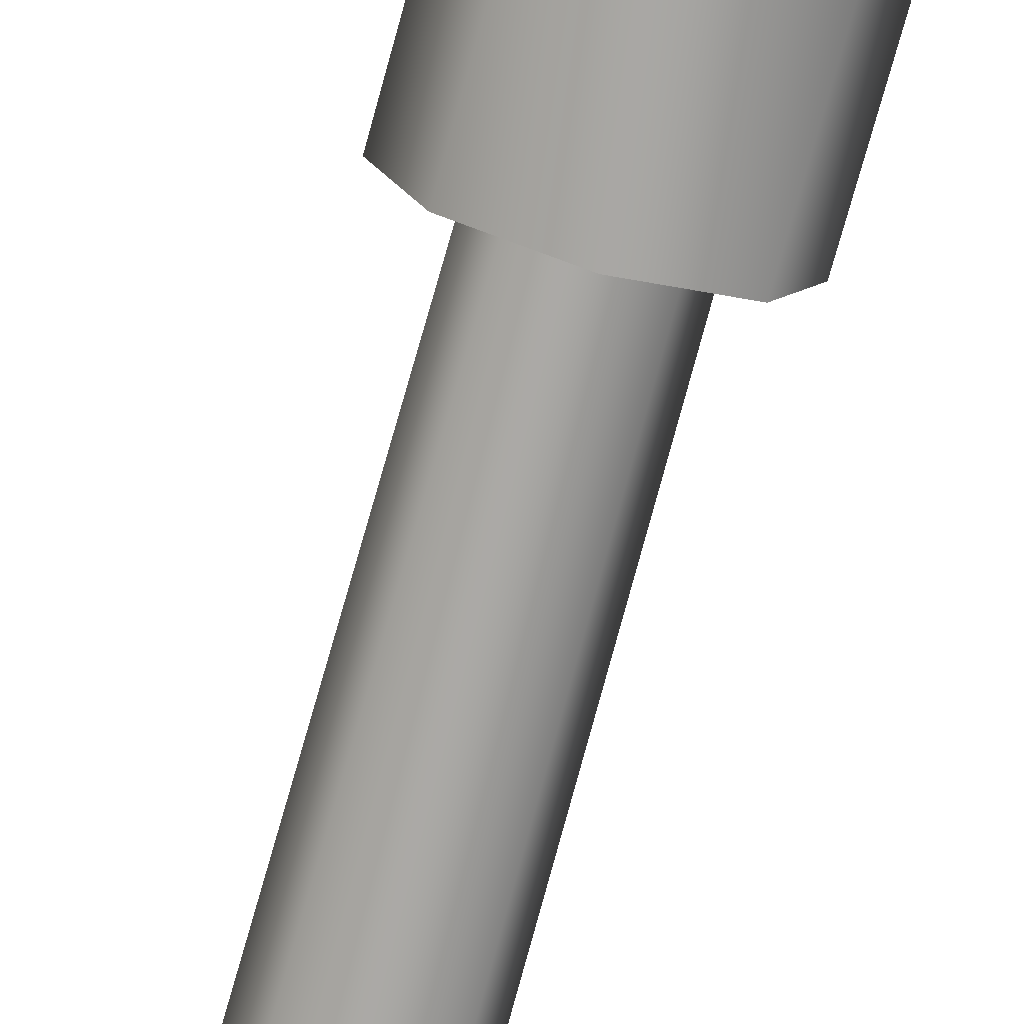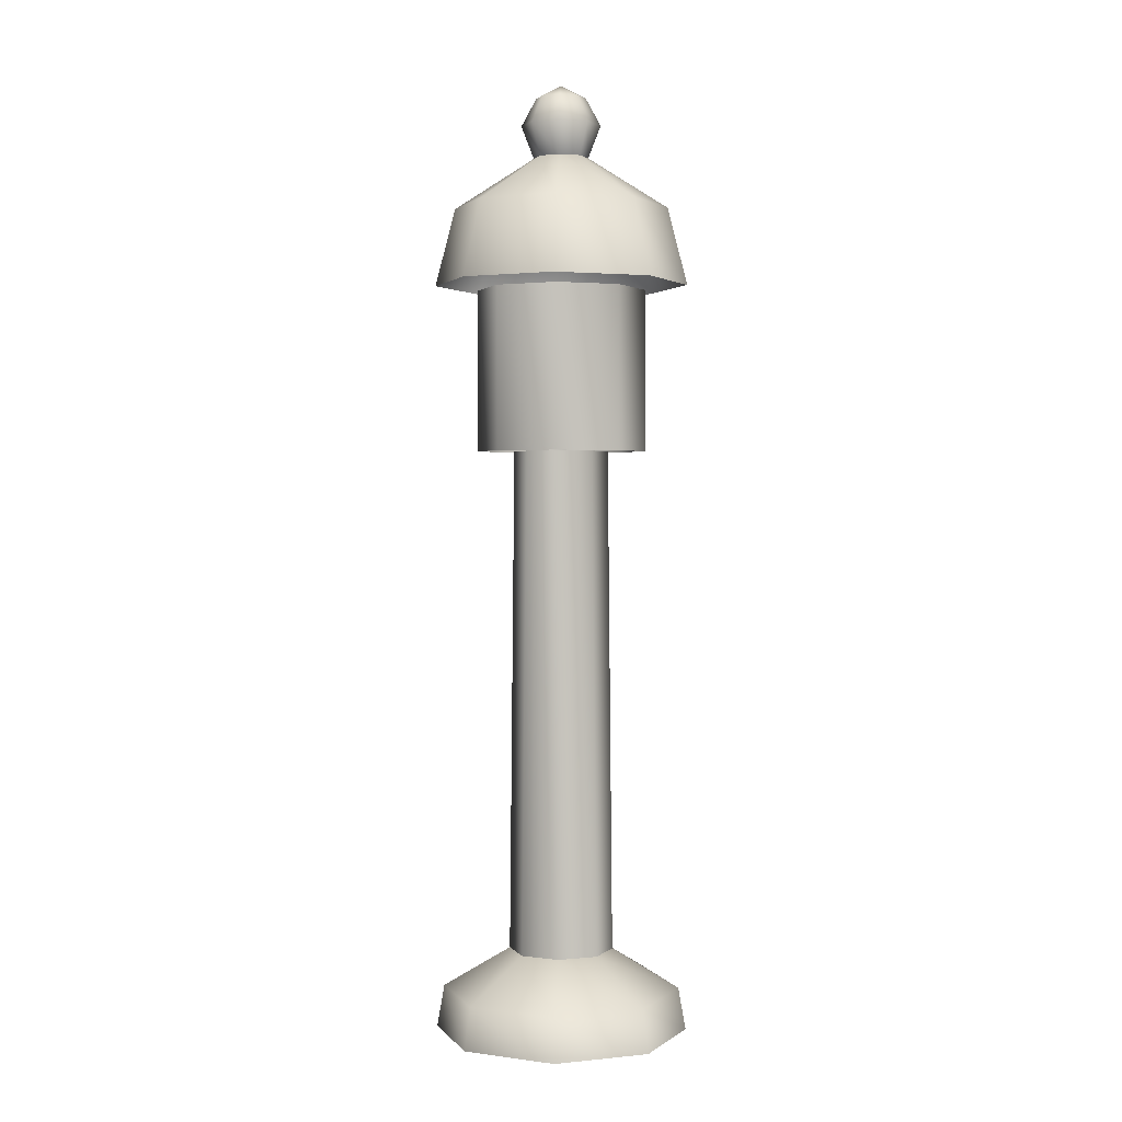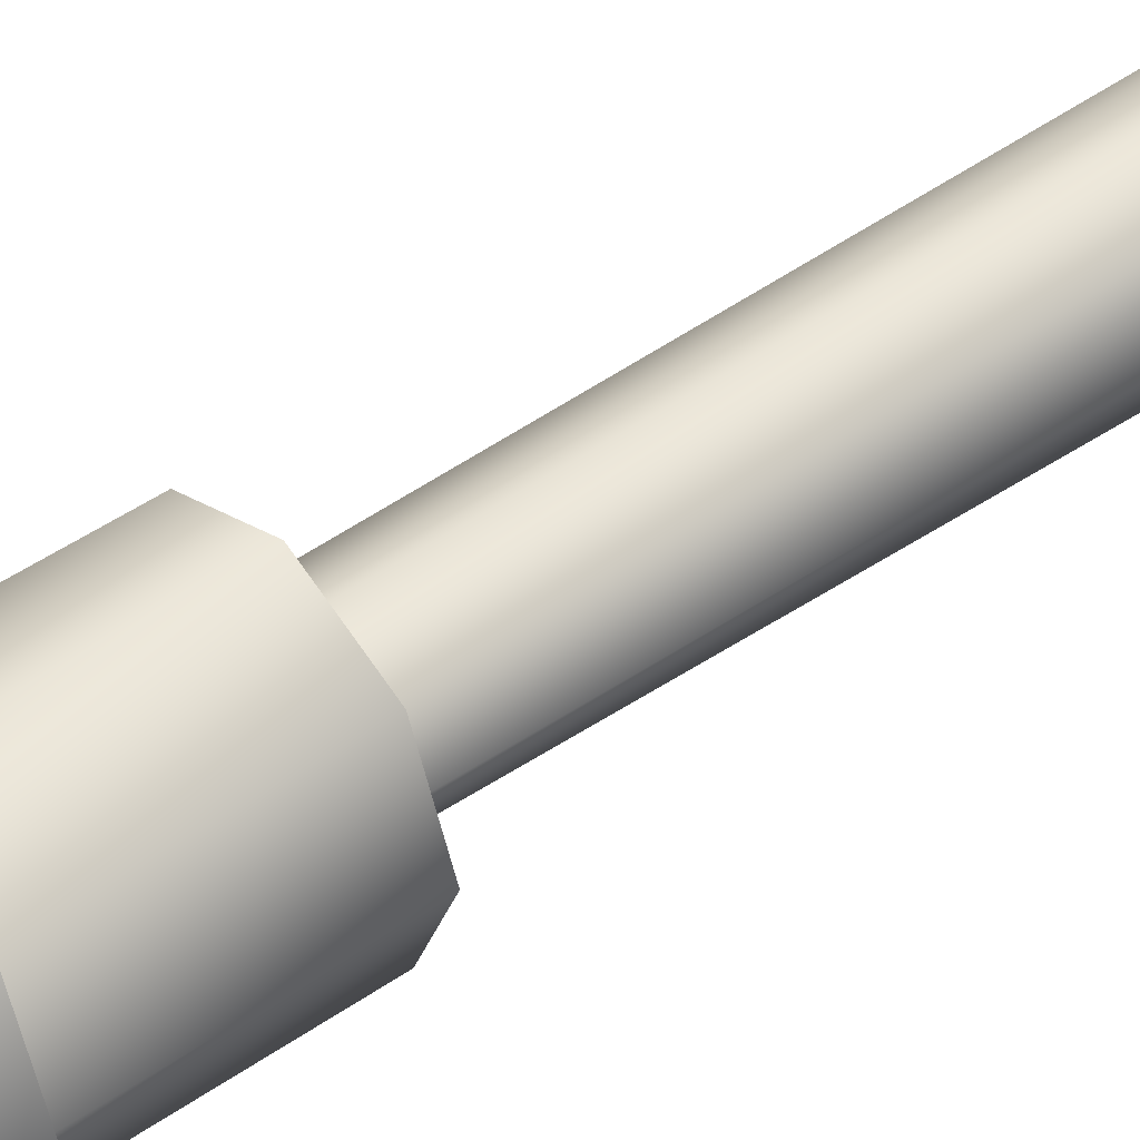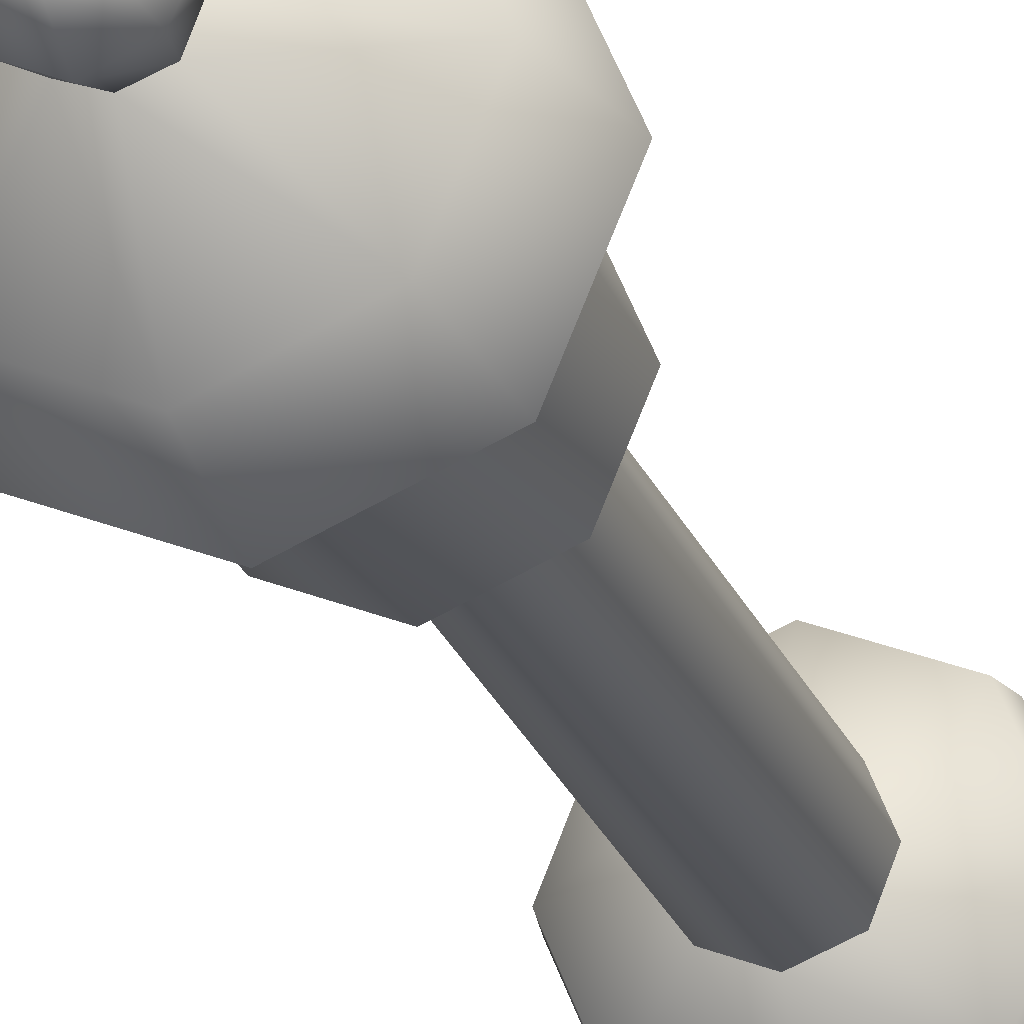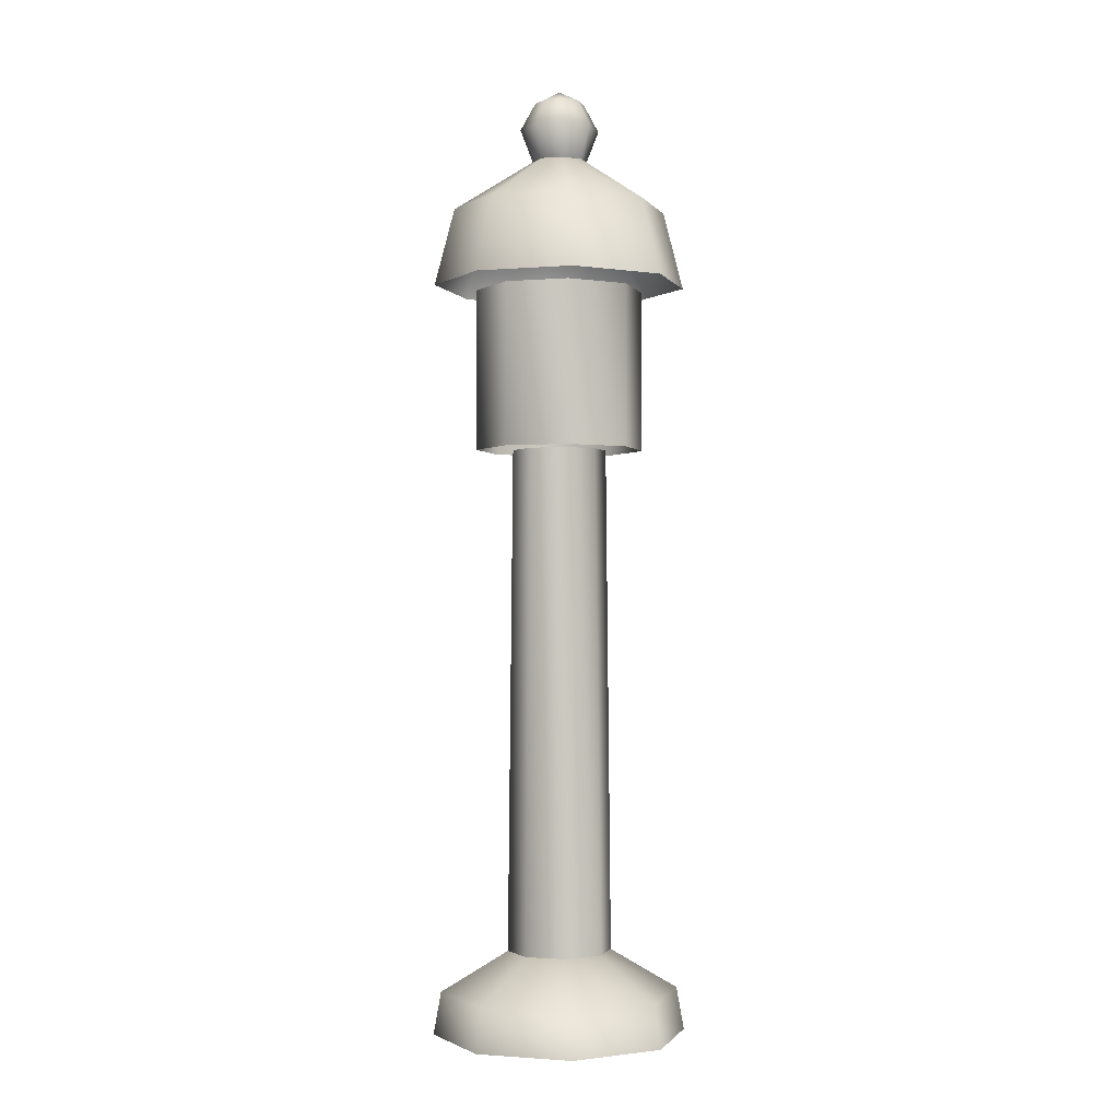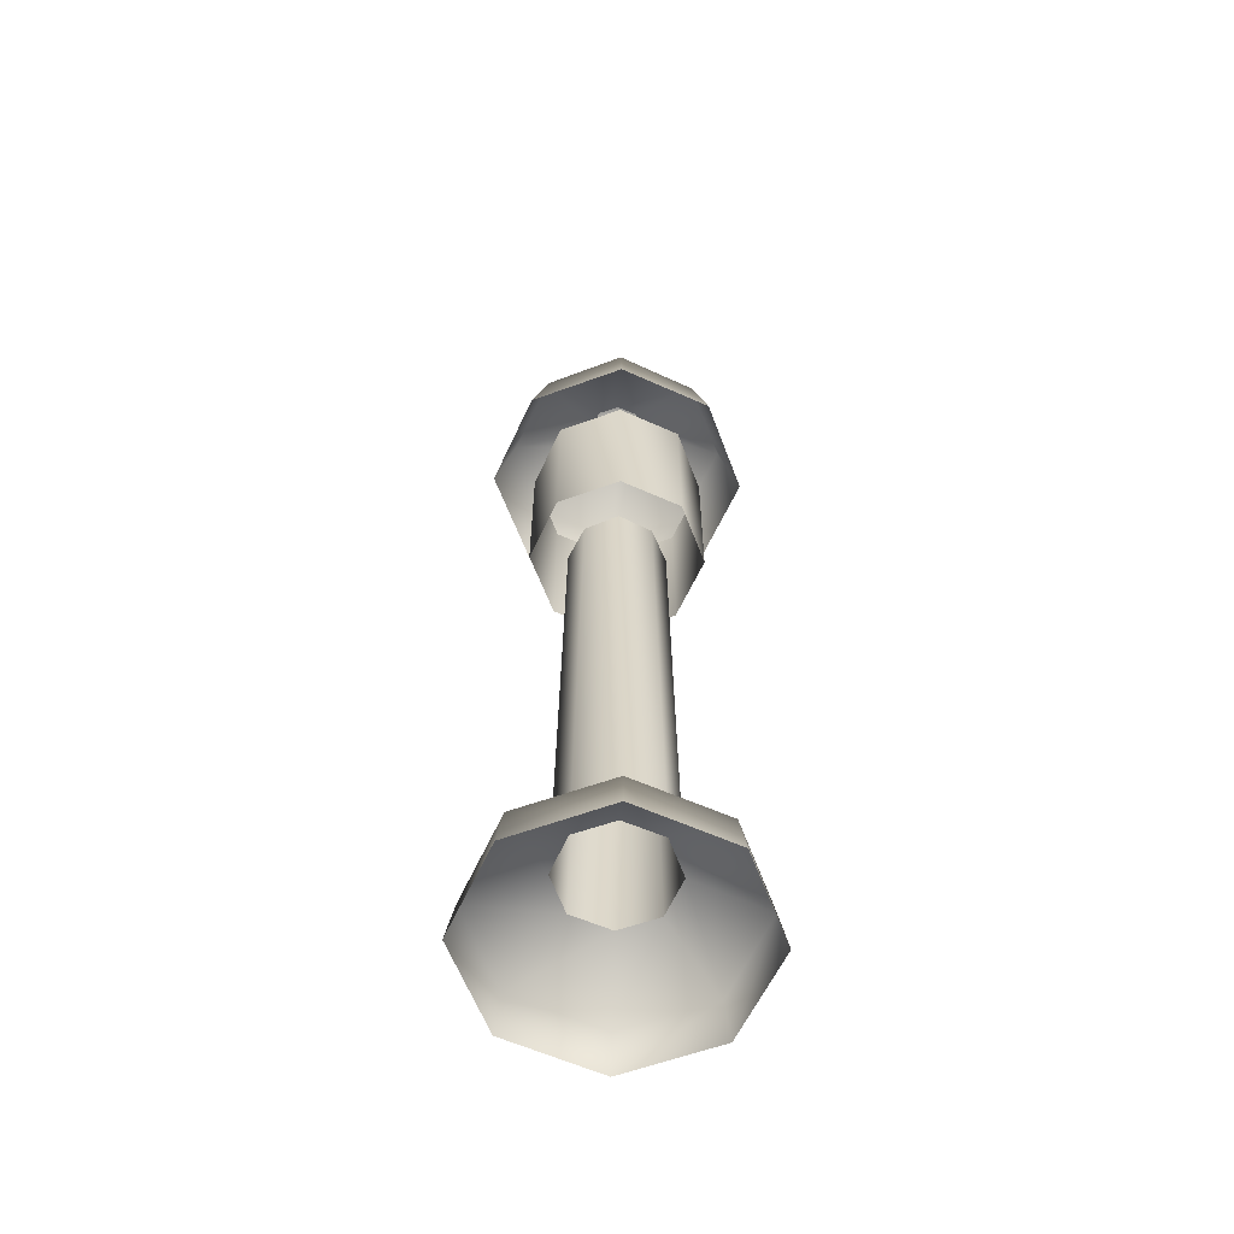
<metadata>
{"format":"obj","ext":"obj","renderer":"f3d","projection":"perspective","resolution":1024,"background":"white","views":[{"elev":-74.3,"azim":164.6,"up":"+Z"},{"elev":2.1,"azim":-177.1,"up":"+Y"},{"elev":46.0,"azim":-128.7,"up":"+Z"},{"elev":-22.2,"azim":-163.5,"up":"+Z"},{"elev":-1.3,"azim":174.2,"up":"+Y"},{"elev":-60.0,"azim":-2.1,"up":"+Y"}]}
</metadata>
<code>
v 48 17 0
v 34 17 34
v 51 0 0
v 34 17 34
v 36 0 36
v 51 0 0
v 34 17 34
v 0 17 48
v 36 0 36
v 0 17 48
v 0 0 51
v 36 0 36
v 0 17 48
v -34 17 34
v 0 0 51
v -34 17 34
v -36 0 36
v 0 0 51
v -34 17 34
v -48 17 0
v -36 0 36
v -48 17 0
v -51 0 0
v -36 0 36
v -48 17 0
v -34 17 -34
v -51 0 0
v -34 17 -34
v -36 0 -36
v -51 0 0
v -34 17 -34
v 0 17 -48
v -36 0 -36
v 0 17 -48
v 0 0 -51
v -36 0 -36
v 0 17 -48
v 34 17 -34
v 0 0 -51
v 34 17 -34
v 36 0 -36
v 0 0 -51
v 34 17 -34
v 48 17 0
v 36 0 -36
v 48 17 0
v 51 0 0
v 36 0 -36
v 7 378 7
v 10 378 0
v 0 383 0
v 0 378 10
v 7 378 7
v 0 383 0
v -7 378 7
v 0 378 10
v 0 383 0
v -10 378 0
v -7 378 7
v 0 383 0
v -7 378 -7
v -10 378 0
v 0 383 0
v 0 378 -10
v -7 378 -7
v 0 383 0
v 7 378 -7
v 0 378 -10
v 0 383 0
v 10 378 0
v 7 378 -7
v 0 383 0
v 15 33 15
v 34 17 34
v 48 17 0
v 48 17 0
v 21 33 0
v 15 33 15
v 0 33 21
v 0 17 48
v 34 17 34
v 34 17 34
v 15 33 15
v 0 33 21
v -15 33 15
v -34 17 34
v 0 17 48
v 0 17 48
v 0 33 21
v -15 33 15
v -21 33 0
v -48 17 0
v -34 17 34
v -34 17 34
v -15 33 15
v -21 33 0
v -15 33 -15
v -34 17 -34
v -48 17 0
v -48 17 0
v -21 33 0
v -15 33 -15
v 0 33 -21
v 0 17 -48
v -34 17 -34
v -34 17 -34
v -15 33 -15
v 0 33 -21
v 15 33 -15
v 34 17 -34
v 0 17 -48
v 0 17 -48
v 0 33 -21
v 15 33 -15
v 21 33 0
v 48 17 0
v 34 17 -34
v 34 17 -34
v 15 33 -15
v 21 33 0
v 13 236 13
v 15 33 15
v 21 33 0
v 21 33 0
v 19 236 0
v 13 236 13
v 0 236 19
v 0 33 21
v 15 33 15
v 15 33 15
v 13 236 13
v 0 236 19
v -13 236 13
v -15 33 15
v 0 33 21
v 0 33 21
v 0 236 19
v -13 236 13
v -19 236 0
v -21 33 0
v -15 33 15
v -15 33 15
v -13 236 13
v -19 236 0
v -13 236 -13
v -15 33 -15
v -21 33 0
v -21 33 0
v -19 236 0
v -13 236 -13
v 0 236 -19
v 0 33 -21
v -15 33 -15
v -15 33 -15
v -13 236 -13
v 0 236 -19
v 13 236 -13
v 15 33 -15
v 0 33 -21
v 0 33 -21
v 0 236 -19
v 13 236 -13
v 19 236 0
v 21 33 0
v 15 33 -15
v 15 33 -15
v 13 236 -13
v 19 236 0
v 24 301 24
v 24 236 24
v 34 236 0
v 34 236 0
v 34 301 0
v 24 301 24
v 0 301 34
v 0 236 34
v 24 236 24
v 24 236 24
v 24 301 24
v 0 301 34
v -24 301 24
v -24 236 24
v 0 236 34
v 0 236 34
v 0 301 34
v -24 301 24
v -34 301 0
v -34 236 0
v -24 236 24
v -24 236 24
v -24 301 24
v -34 301 0
v -24 301 -24
v -24 236 -24
v -34 236 0
v -34 236 0
v -34 301 0
v -24 301 -24
v 0 301 -34
v 0 236 -34
v -24 236 -24
v -24 236 -24
v -24 301 -24
v 0 301 -34
v 24 301 -24
v 24 236 -24
v 0 236 -34
v 0 236 -34
v 0 301 -34
v 24 301 -24
v 34 301 0
v 34 236 0
v 24 236 -24
v 24 236 -24
v 24 301 -24
v 34 301 0
v 30 334 30
v 36 303 36
v 51 303 0
v 51 303 0
v 43 334 0
v 30 334 30
v 0 334 43
v 0 303 51
v 36 303 36
v 36 303 36
v 30 334 30
v 0 334 43
v -30 334 30
v -36 303 36
v 0 303 51
v 0 303 51
v 0 334 43
v -30 334 30
v -43 334 0
v -51 303 0
v -36 303 36
v -36 303 36
v -30 334 30
v -43 334 0
v -30 334 -30
v -36 303 -36
v -51 303 0
v -51 303 0
v -43 334 0
v -30 334 -30
v 0 334 -43
v 0 303 -51
v -36 303 -36
v -36 303 -36
v -30 334 -30
v 0 334 -43
v 30 334 -30
v 36 303 -36
v 0 303 -51
v 0 303 -51
v 0 334 -43
v 30 334 -30
v 43 334 0
v 51 303 0
v 36 303 -36
v 36 303 -36
v 30 334 -30
v 43 334 0
v 8 354 8
v 30 334 30
v 43 334 0
v 43 334 0
v 11 354 0
v 8 354 8
v 0 354 11
v 0 334 43
v 30 334 30
v 30 334 30
v 8 354 8
v 0 354 11
v -8 354 8
v -30 334 30
v 0 334 43
v 0 334 43
v 0 354 11
v -8 354 8
v -11 354 0
v -43 334 0
v -30 334 30
v -30 334 30
v -8 354 8
v -11 354 0
v -8 354 -8
v -30 334 -30
v -43 334 0
v -43 334 0
v -11 354 0
v -8 354 -8
v 0 354 -11
v 0 334 -43
v -30 334 -30
v -30 334 -30
v -8 354 -8
v 0 354 -11
v 8 354 -8
v 30 334 -30
v 0 334 -43
v 0 334 -43
v 0 354 -11
v 8 354 -8
v 11 354 0
v 43 334 0
v 30 334 -30
v 30 334 -30
v 8 354 -8
v 11 354 0
v 11 367 11
v 8 354 8
v 11 354 0
v 11 354 0
v 16 367 0
v 11 367 11
v 0 367 16
v 0 354 11
v 8 354 8
v 8 354 8
v 11 367 11
v 0 367 16
v -11 367 11
v -8 354 8
v 0 354 11
v 0 354 11
v 0 367 16
v -11 367 11
v -16 367 0
v -11 354 0
v -8 354 8
v -8 354 8
v -11 367 11
v -16 367 0
v -11 367 -11
v -8 354 -8
v -11 354 0
v -11 354 0
v -16 367 0
v -11 367 -11
v 0 367 -16
v 0 354 -11
v -8 354 -8
v -8 354 -8
v -11 367 -11
v 0 367 -16
v 11 367 -11
v 8 354 -8
v 0 354 -11
v 0 354 -11
v 0 367 -16
v 11 367 -11
v 16 367 0
v 11 354 0
v 8 354 -8
v 8 354 -8
v 11 367 -11
v 16 367 0
v 7 378 7
v 11 367 11
v 16 367 0
v 16 367 0
v 10 378 0
v 7 378 7
v 0 378 10
v 0 367 16
v 11 367 11
v 11 367 11
v 7 378 7
v 0 378 10
v -7 378 7
v -11 367 11
v 0 367 16
v 0 367 16
v 0 378 10
v -7 378 7
v -10 378 0
v -16 367 0
v -11 367 11
v -11 367 11
v -7 378 7
v -10 378 0
v -7 378 -7
v -11 367 -11
v -16 367 0
v -16 367 0
v -10 378 0
v -7 378 -7
v 0 378 -10
v 0 367 -16
v -11 367 -11
v -11 367 -11
v -7 378 -7
v 0 378 -10
v 7 378 -7
v 11 367 -11
v 0 367 -16
v 0 367 -16
v 0 378 -10
v 7 378 -7
v 10 378 0
v 16 367 0
v 11 367 -11
v 11 367 -11
v 7 378 -7
v 10 378 0
f 1 2 3
f 4 5 6
f 7 8 9
f 10 11 12
f 13 14 15
f 16 17 18
f 19 20 21
f 22 23 24
f 25 26 27
f 28 29 30
f 31 32 33
f 34 35 36
f 37 38 39
f 40 41 42
f 43 44 45
f 46 47 48
f 49 50 51
f 52 53 54
f 55 56 57
f 58 59 60
f 61 62 63
f 64 65 66
f 67 68 69
f 70 71 72
f 73 74 75
f 76 77 78
f 79 80 81
f 82 83 84
f 85 86 87
f 88 89 90
f 91 92 93
f 94 95 96
f 97 98 99
f 100 101 102
f 103 104 105
f 106 107 108
f 109 110 111
f 112 113 114
f 115 116 117
f 118 119 120
f 121 122 123
f 124 125 126
f 127 128 129
f 130 131 132
f 133 134 135
f 136 137 138
f 139 140 141
f 142 143 144
f 145 146 147
f 148 149 150
f 151 152 153
f 154 155 156
f 157 158 159
f 160 161 162
f 163 164 165
f 166 167 168
f 169 170 171
f 172 173 174
f 175 176 177
f 178 179 180
f 181 182 183
f 184 185 186
f 187 188 189
f 190 191 192
f 193 194 195
f 196 197 198
f 199 200 201
f 202 203 204
f 205 206 207
f 208 209 210
f 211 212 213
f 214 215 216
f 217 218 219
f 220 221 222
f 223 224 225
f 226 227 228
f 229 230 231
f 232 233 234
f 235 236 237
f 238 239 240
f 241 242 243
f 244 245 246
f 247 248 249
f 250 251 252
f 253 254 255
f 256 257 258
f 259 260 261
f 262 263 264
f 265 266 267
f 268 269 270
f 271 272 273
f 274 275 276
f 277 278 279
f 280 281 282
f 283 284 285
f 286 287 288
f 289 290 291
f 292 293 294
f 295 296 297
f 298 299 300
f 301 302 303
f 304 305 306
f 307 308 309
f 310 311 312
f 313 314 315
f 316 317 318
f 319 320 321
f 322 323 324
f 325 326 327
f 328 329 330
f 331 332 333
f 334 335 336
f 337 338 339
f 340 341 342
f 343 344 345
f 346 347 348
f 349 350 351
f 352 353 354
f 355 356 357
f 358 359 360
f 361 362 363
f 364 365 366
f 367 368 369
f 370 371 372
f 373 374 375
f 376 377 378
f 379 380 381
f 382 383 384
f 385 386 387
f 388 389 390
f 391 392 393
f 394 395 396
f 397 398 399
f 400 401 402
f 403 404 405
f 406 407 408

</code>
